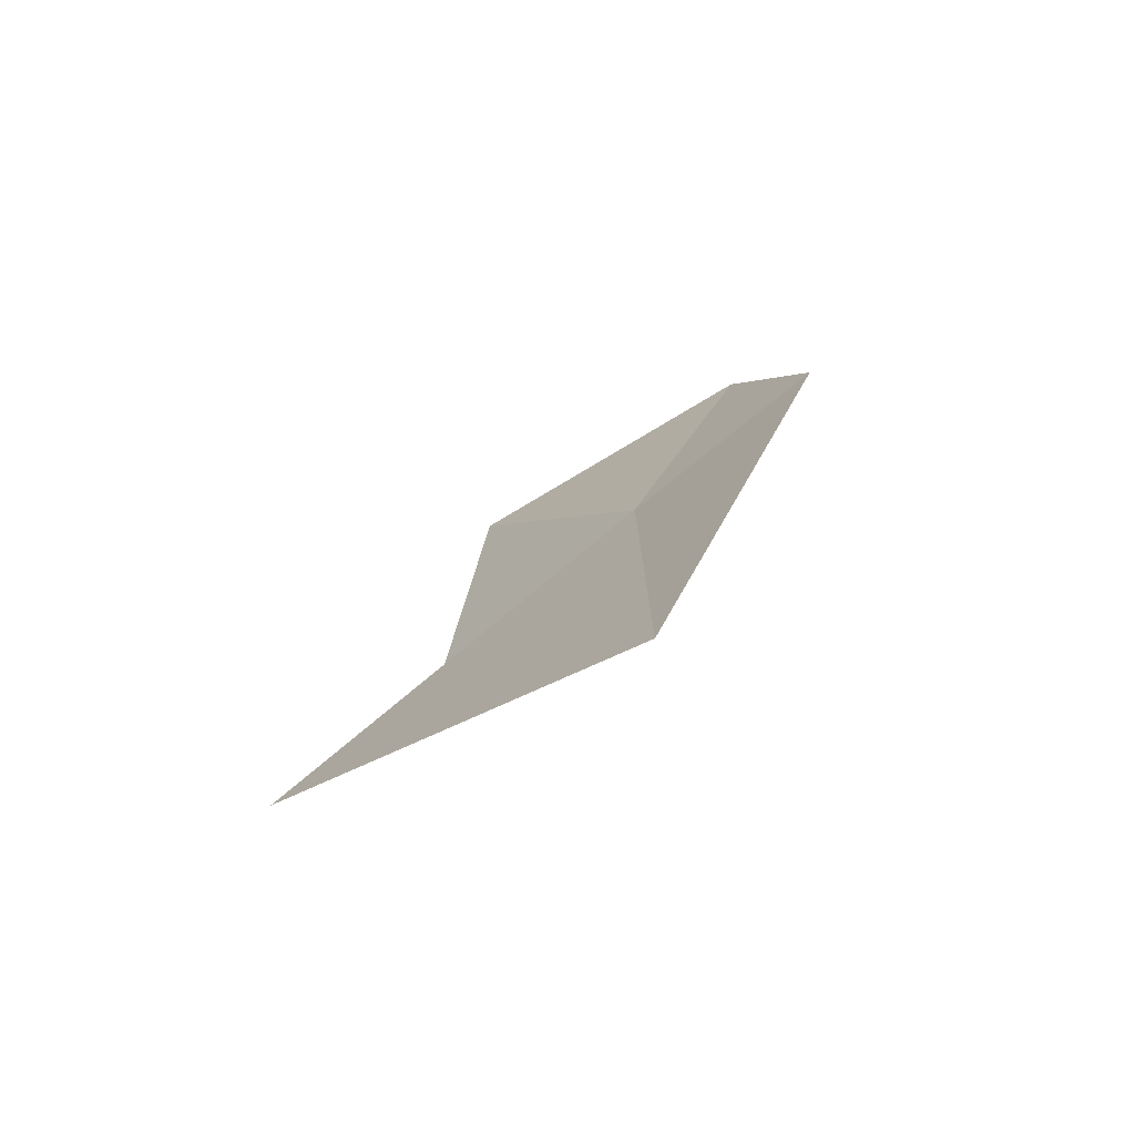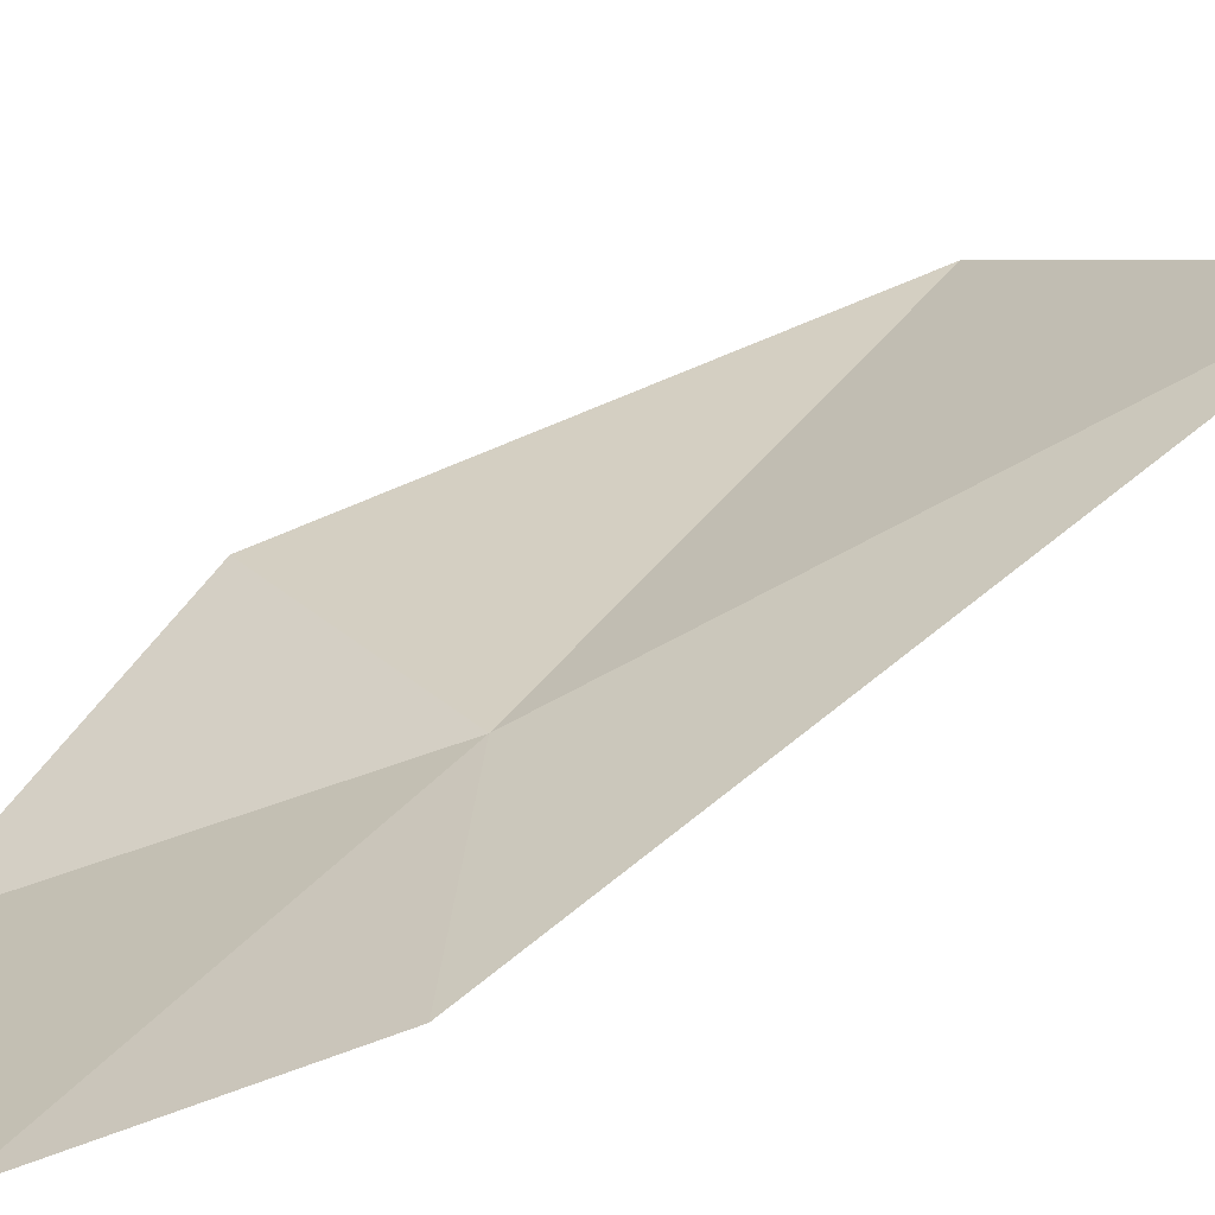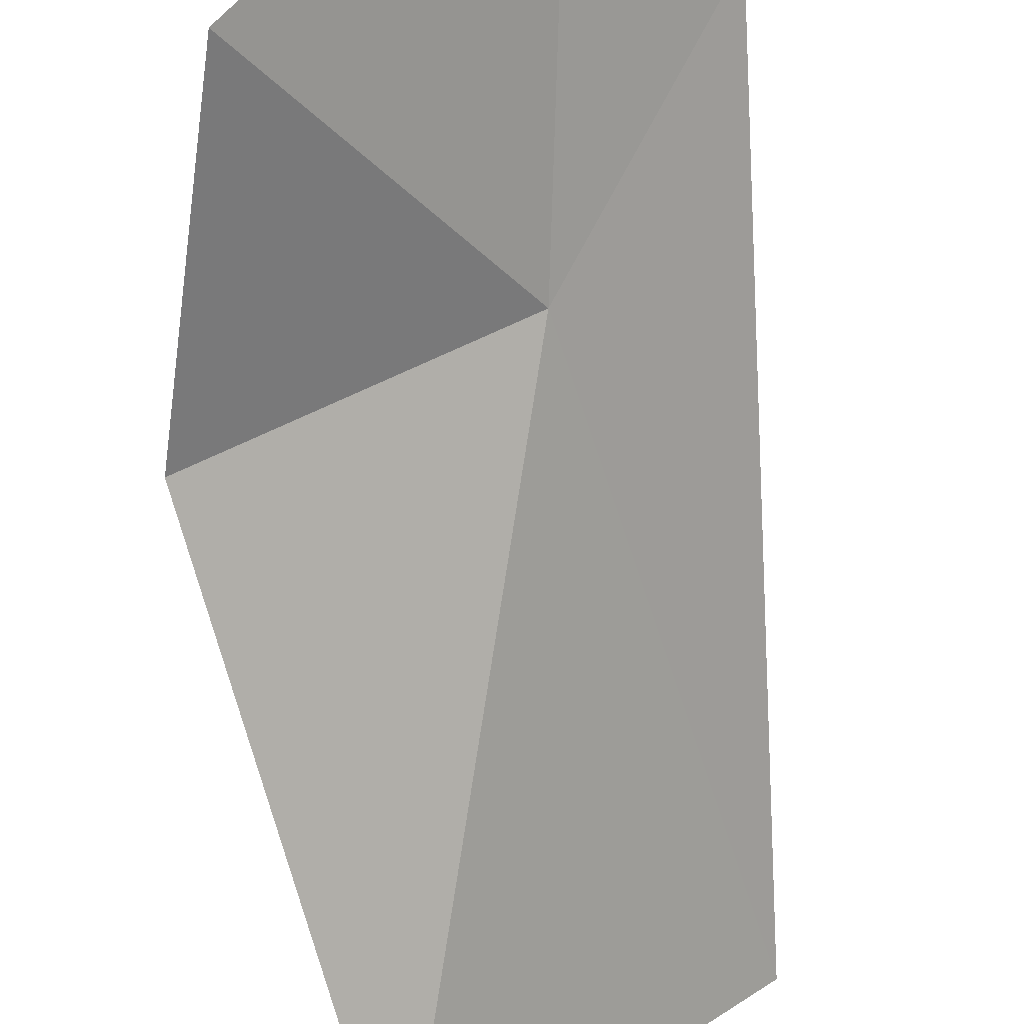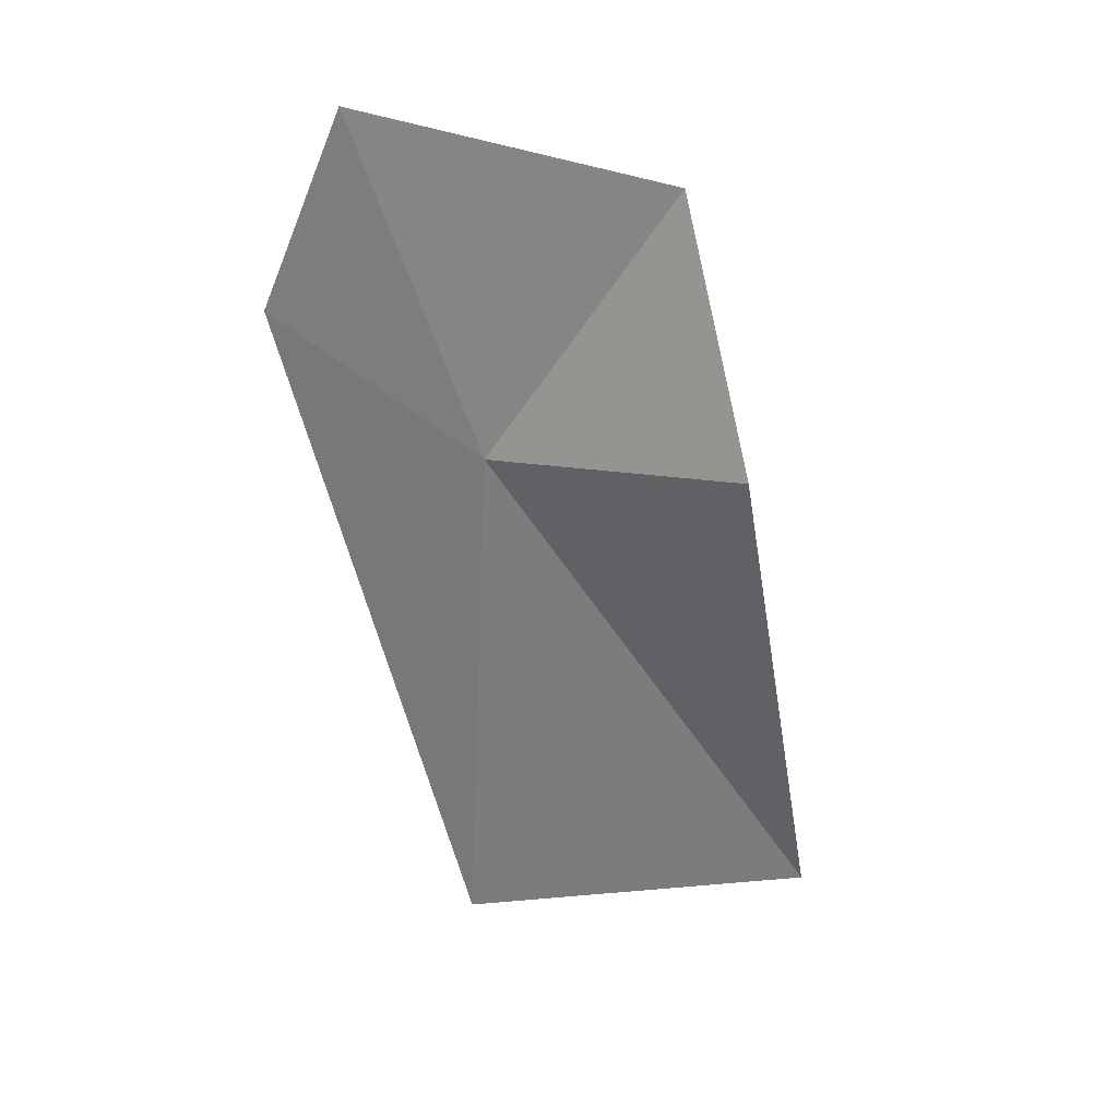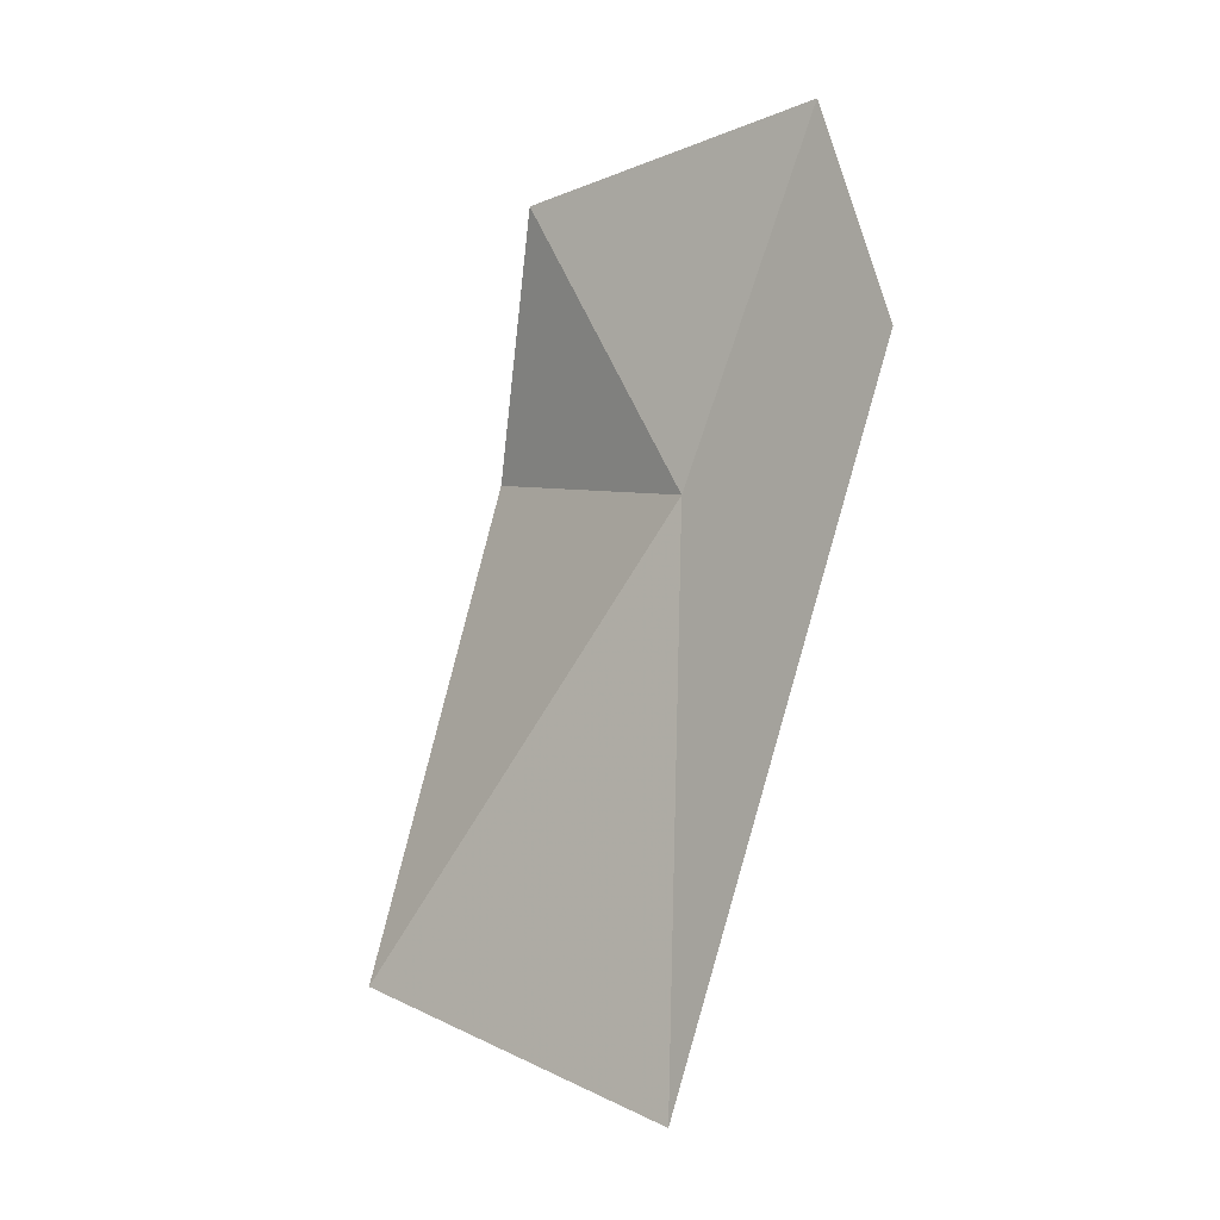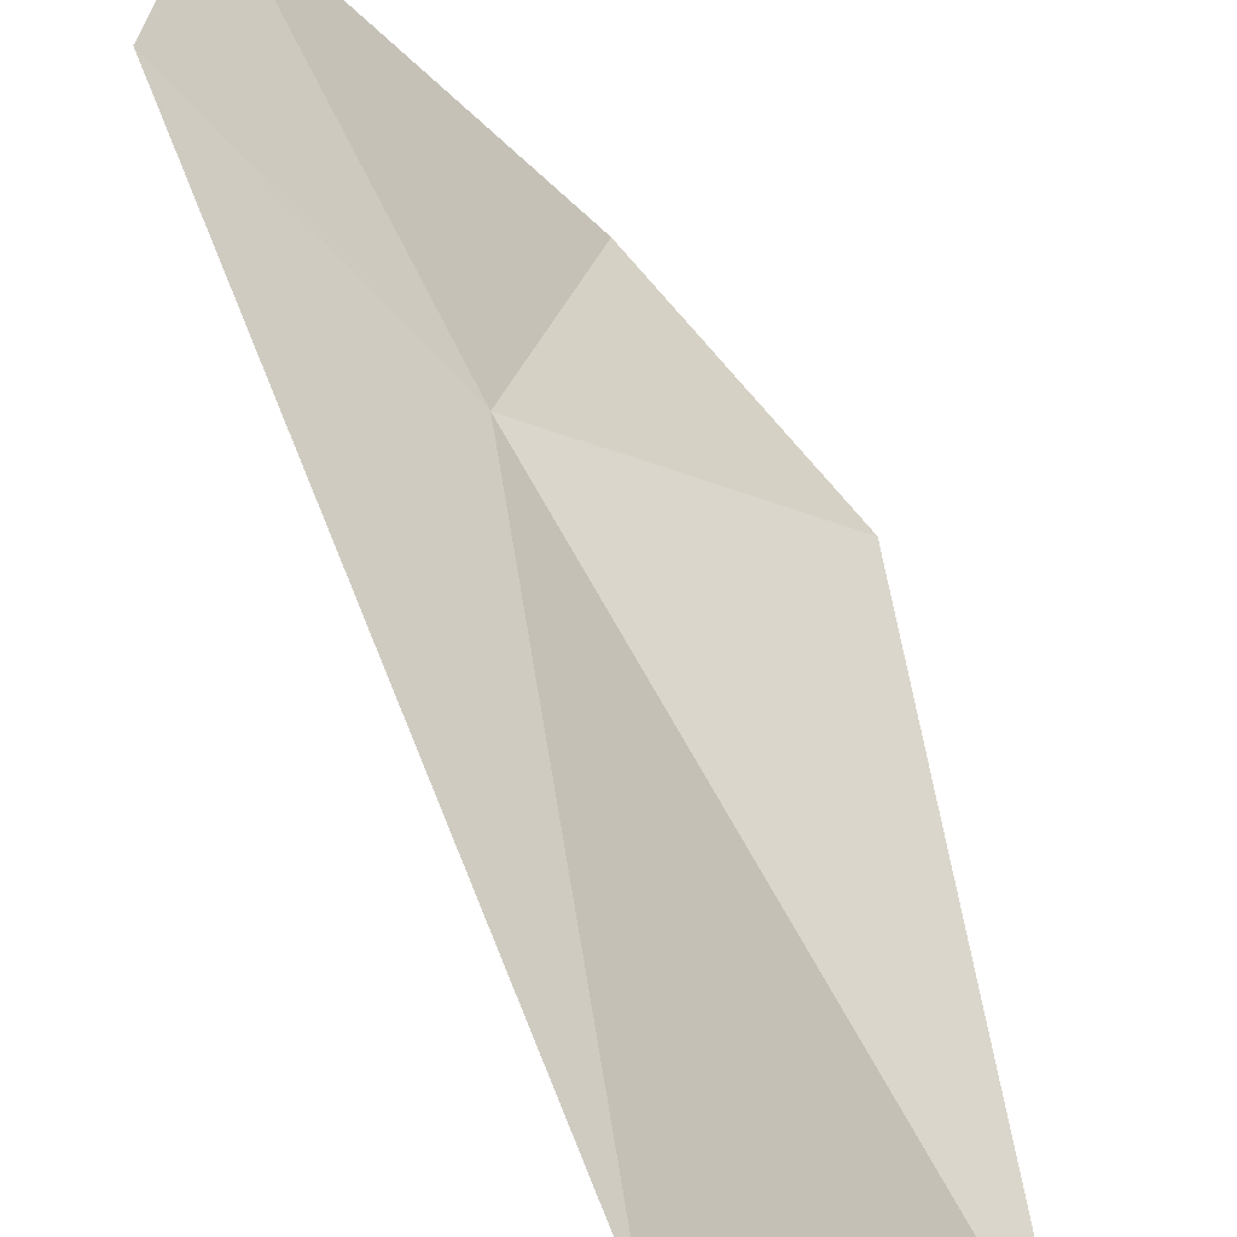
<metadata>
{"format":"obj","ext":"obj","renderer":"f3d","projection":"perspective","resolution":1024,"background":"white","views":[{"elev":-69.8,"azim":78.0,"up":"+Z"},{"elev":66.9,"azim":52.2,"up":"+Y"},{"elev":-55.7,"azim":8.7,"up":"+Y"},{"elev":21.8,"azim":-120.0,"up":"+Z"},{"elev":1.3,"azim":86.4,"up":"+Z"},{"elev":44.0,"azim":163.9,"up":"+Y"}]}
</metadata>
<code>
v -44.34 -46.04 67.72
v -44.15 -45.82 67.91
v -44.26 -45.89 68.19
v -44.54 -46.22 68.1
v -44.64 -46.26 67.74
v -44.56 -46.43 67.09
v -44.23 -46.07 66.98
f 1 2 3
f 1 3 4
f 1 4 5
f 1 5 6
f 1 6 7
f 1 7 2

</code>
